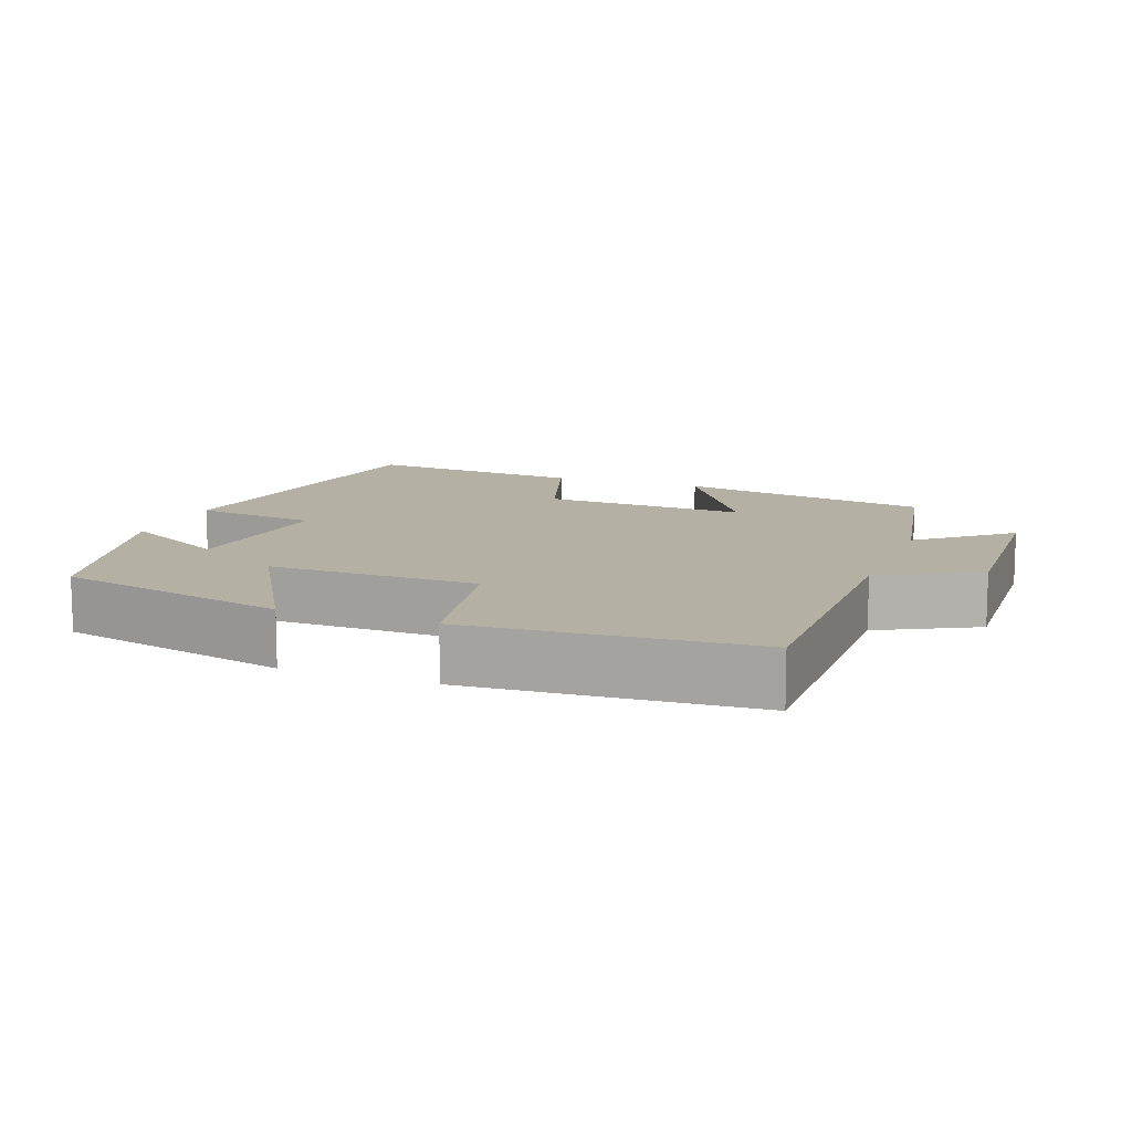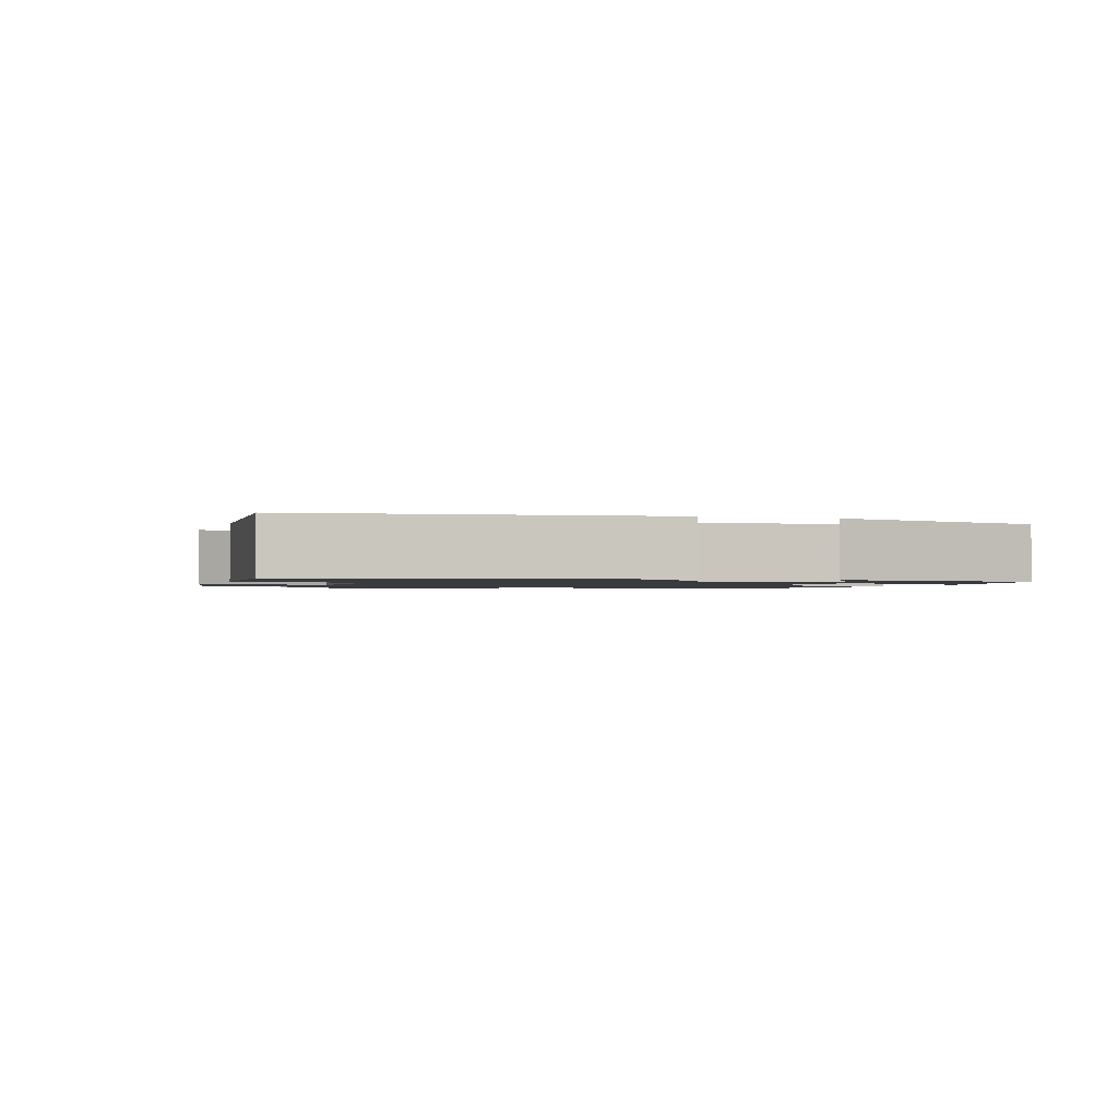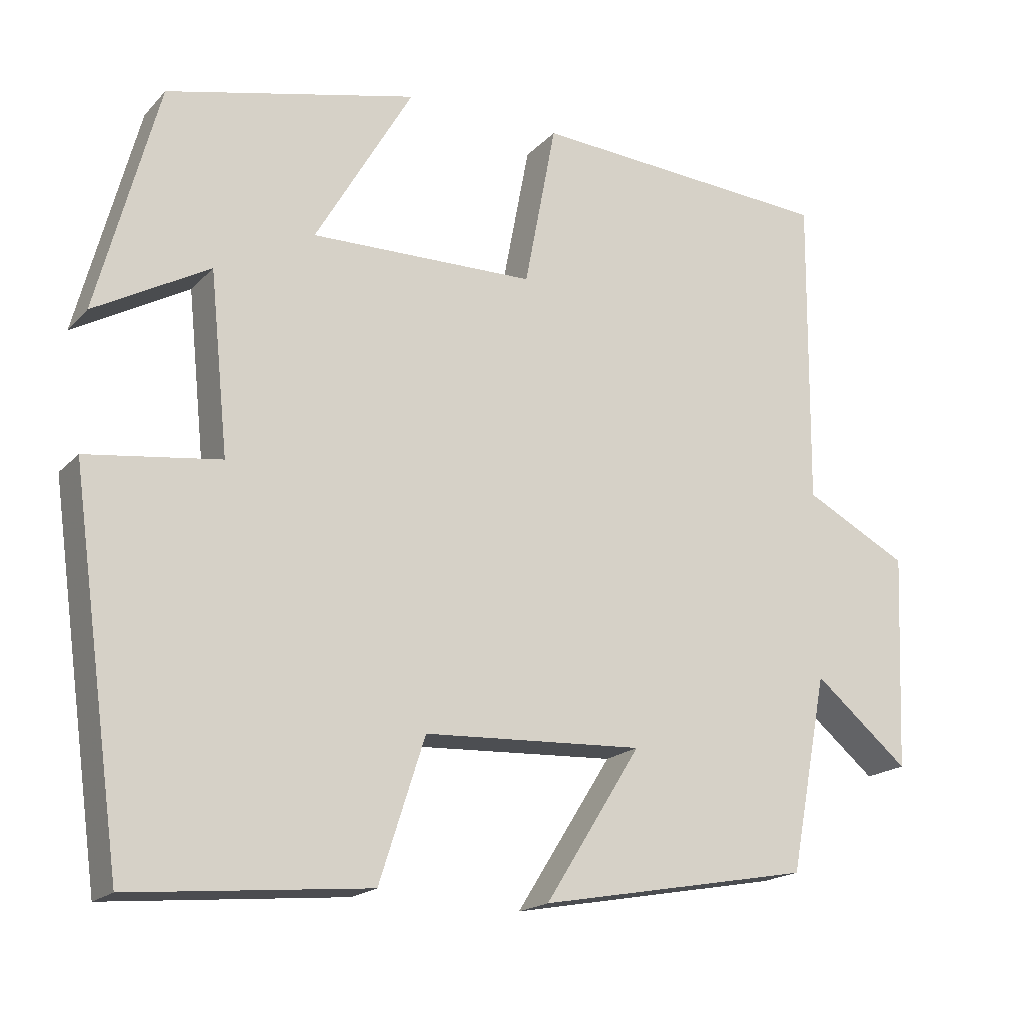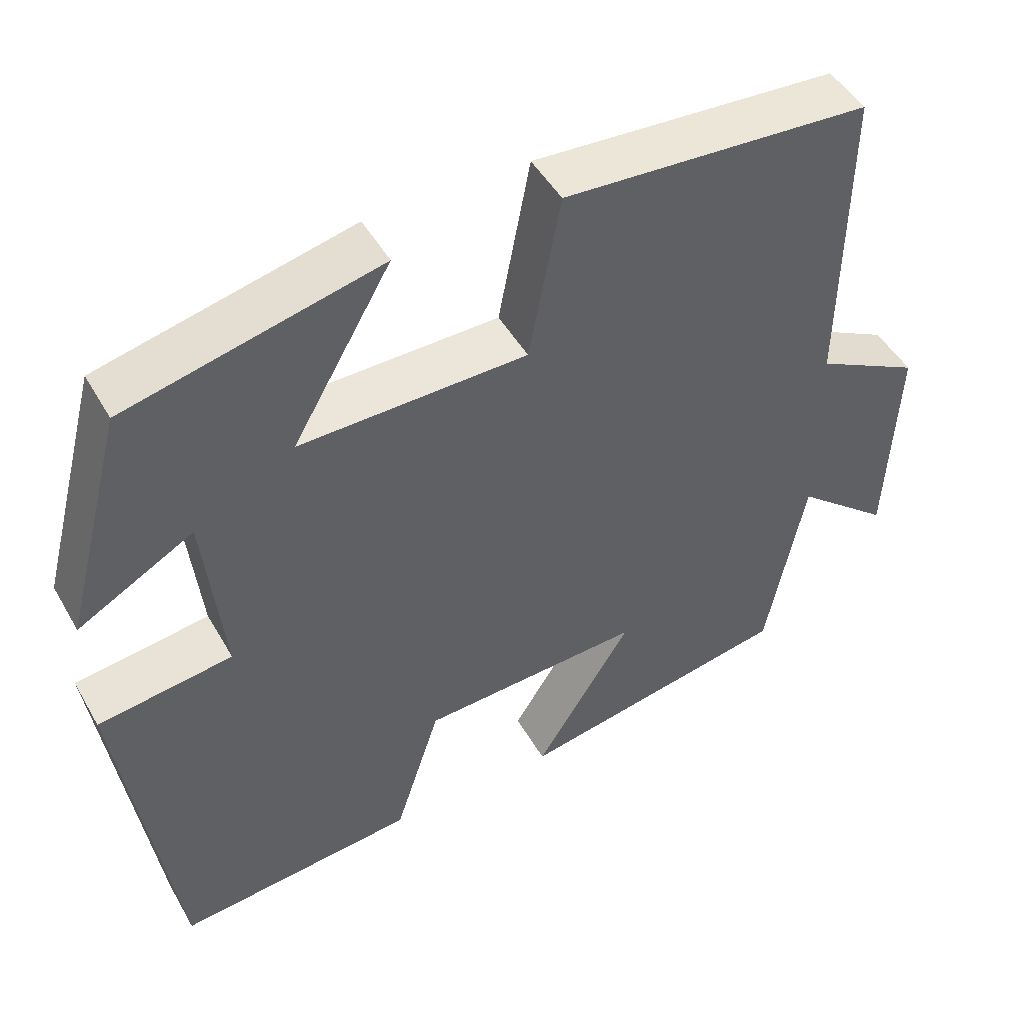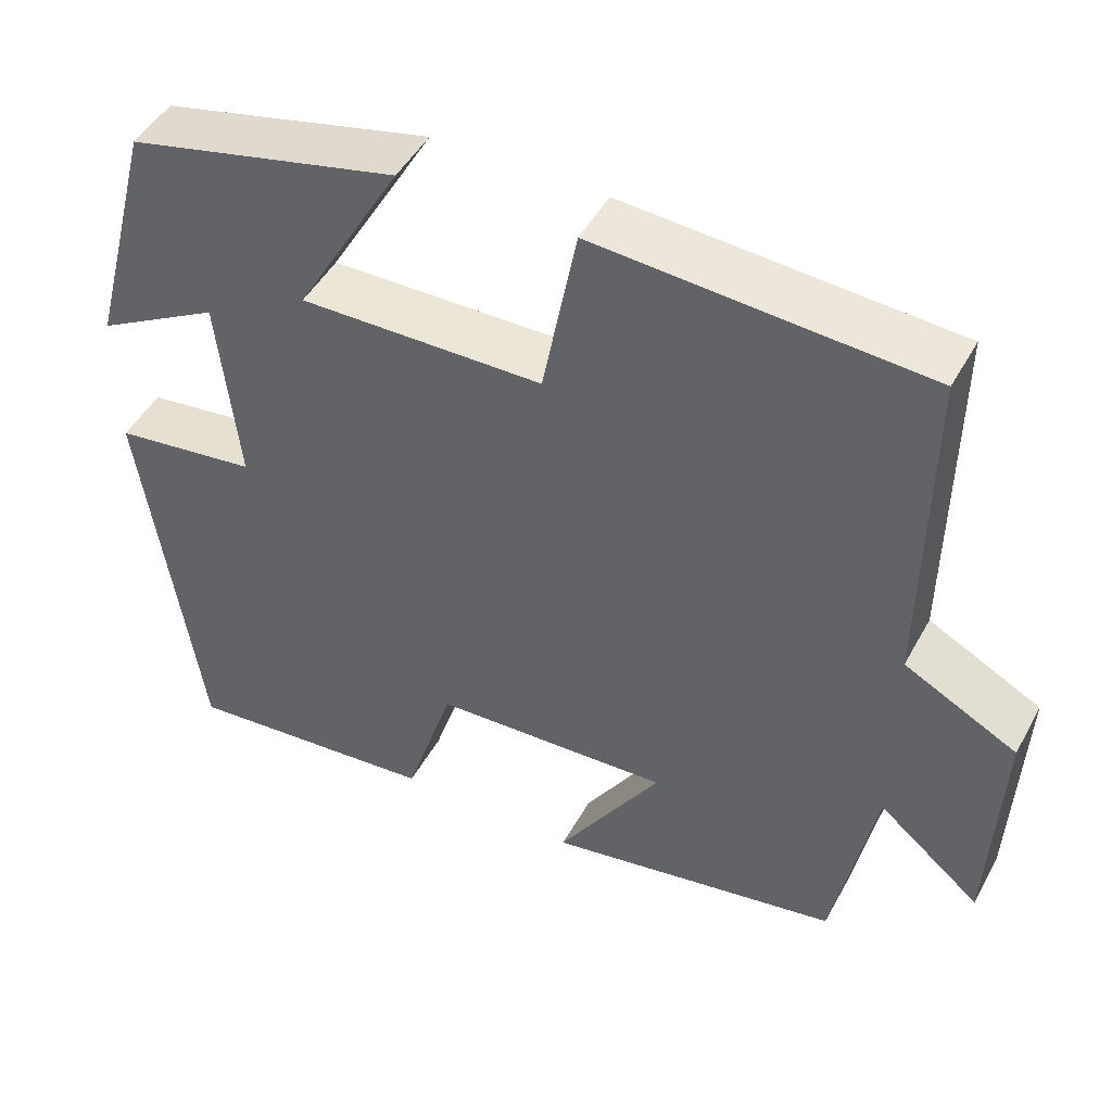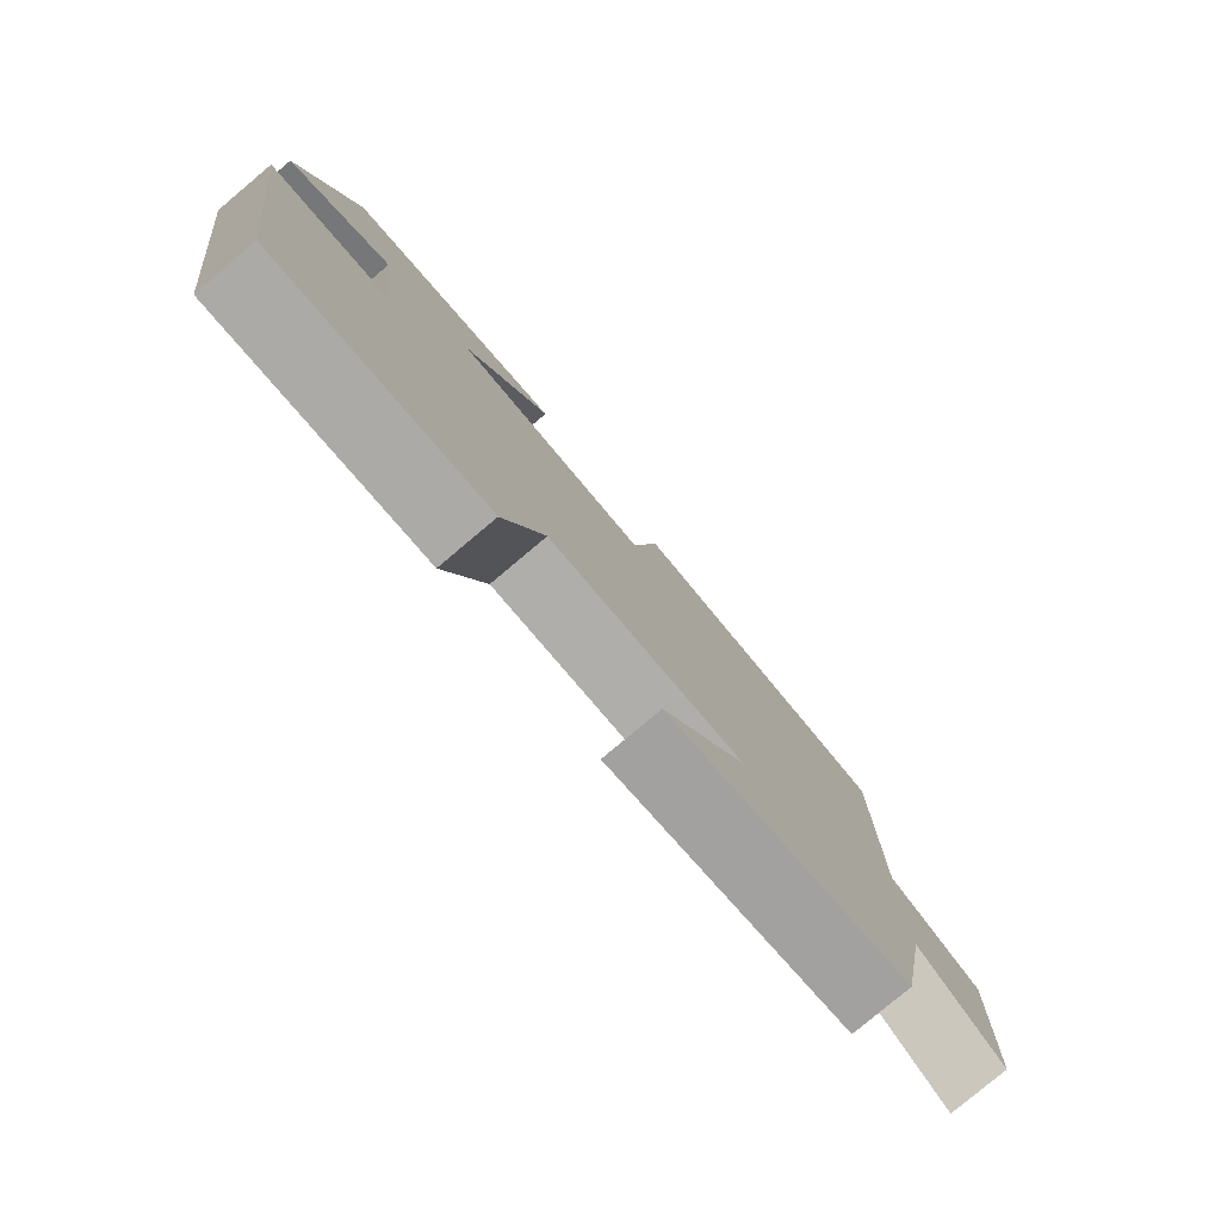
<metadata>
{"format":"obj","ext":"obj","renderer":"f3d","projection":"perspective","resolution":1024,"background":"white","views":[{"elev":11.5,"azim":20.7,"up":"+Y"},{"elev":-1.3,"azim":-109.0,"up":"+Y"},{"elev":-18.3,"azim":-28.7,"up":"+Z"},{"elev":48.0,"azim":-28.7,"up":"+Z"},{"elev":47.3,"azim":27.6,"up":"+Z"},{"elev":-79.8,"azim":-50.0,"up":"+Z"}]}
</metadata>
<code>
v 0.504 0.07 0.473
v 0.5 0.07 0.068
v 0.635 0.07 -0.003
v 0.623 0.07 -0.283
v 0.5 0.07 -0.18
v 0.451 0.07 -0.435
v 0.096 0.07 -0.5
v 0.221 0.07 -0.302
v -0.065 0.07 -0.316
v -0.124 0.07 -0.5
v -0.433 0.07 -0.529
v -0.5 0.07 -0.047
v -0.327 0.07 -0.024
v -0.351 0.07 0.21
v -0.5 0.07 0.127
v -0.421 0.07 0.424
v -0.096 0.07 0.5
v -0.223 0.07 0.281
v 0.069 0.07 0.285
v 0.11 0.07 0.5
v 0.504 0 0.473
v 0.5 0 0.068
v 0.635 0 -0.003
v 0.623 0 -0.283
v 0.5 0 -0.18
v 0.451 0 -0.435
v 0.096 0 -0.5
v 0.221 0 -0.302
v -0.065 0 -0.316
v -0.124 0 -0.5
v -0.433 0 -0.529
v -0.5 0 -0.047
v -0.327 0 -0.024
v -0.351 0 0.21
v -0.5 0 0.127
v -0.421 0 0.424
v -0.096 0 0.5
v -0.223 0 0.281
v 0.069 0 0.285
v 0.11 0 0.5
f 19 20 1 2
f 18 19 2 3
f 16 17 18
f 14 15 16
f 14 16 18
f 13 14 18 3
f 9 10 11 12
f 8 9 12 13
f 5 6 7 8
f 5 8 13 3
f 3 4 5
f 22 21 40 39
f 23 22 39 38
f 38 37 36
f 36 35 34
f 38 36 34
f 23 38 34 33
f 32 31 30 29
f 33 32 29 28
f 28 27 26 25
f 23 33 28 25
f 25 24 23
f 1 21 22 2
f 2 22 23 3
f 3 23 24 4
f 4 24 25 5
f 5 25 26 6
f 6 26 27 7
f 7 27 28 8
f 8 28 29 9
f 9 29 30 10
f 10 30 31 11
f 11 31 32 12
f 12 32 33 13
f 13 33 34 14
f 14 34 35 15
f 15 35 36 16
f 16 36 37 17
f 17 37 38 18
f 18 38 39 19
f 19 39 40 20
f 20 40 21 1

</code>
